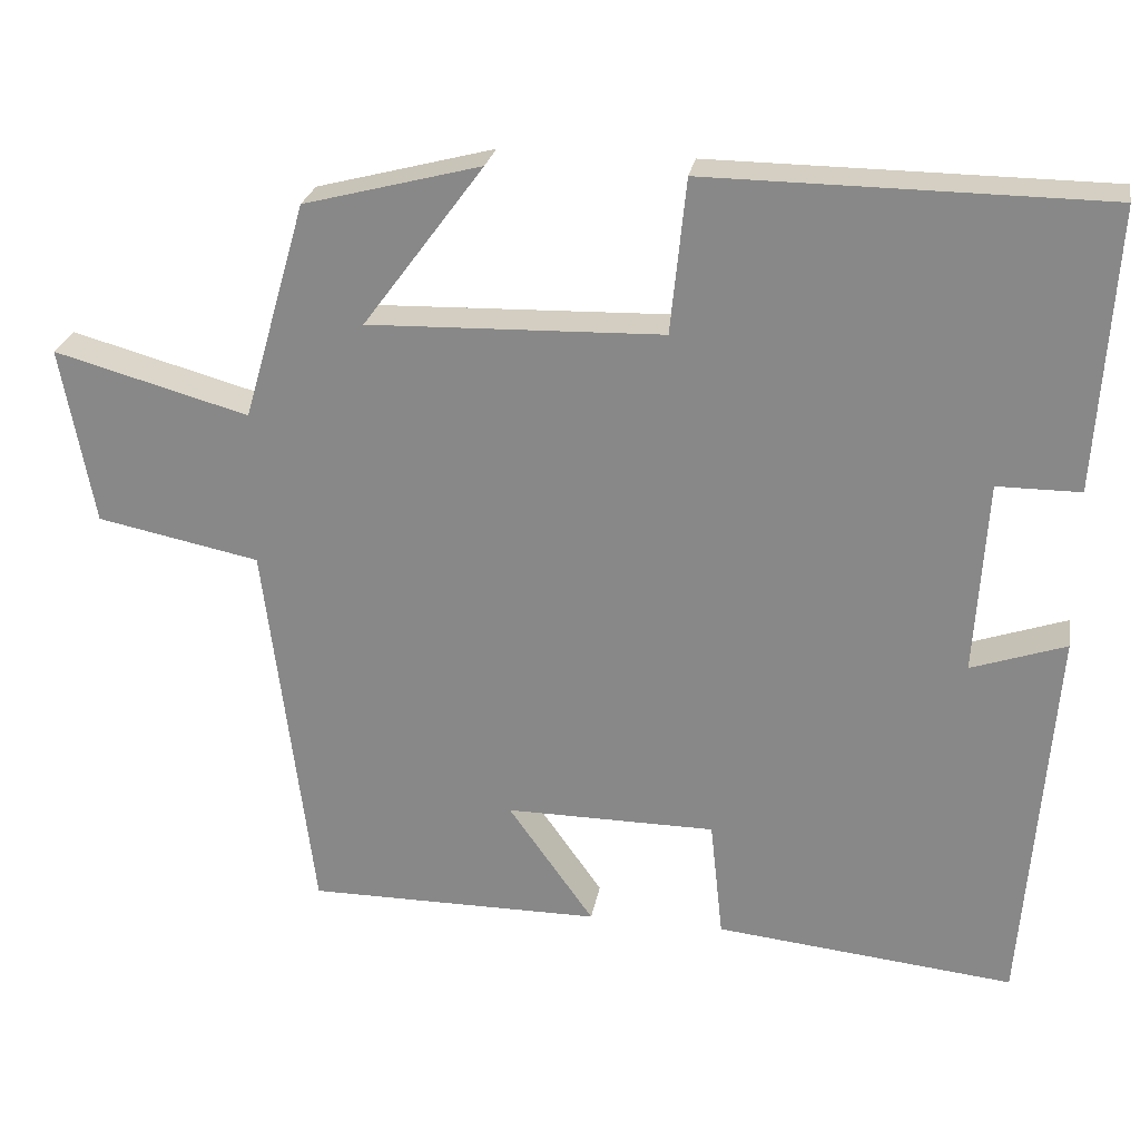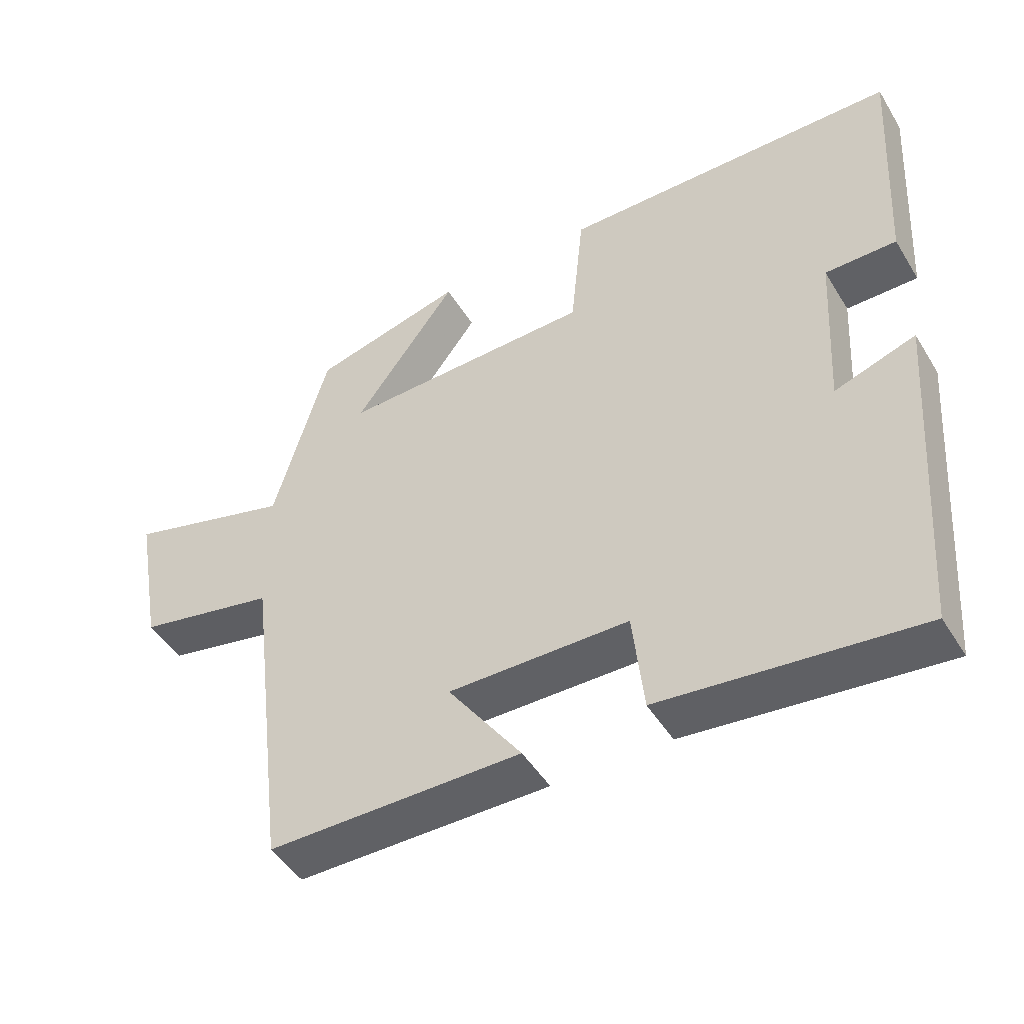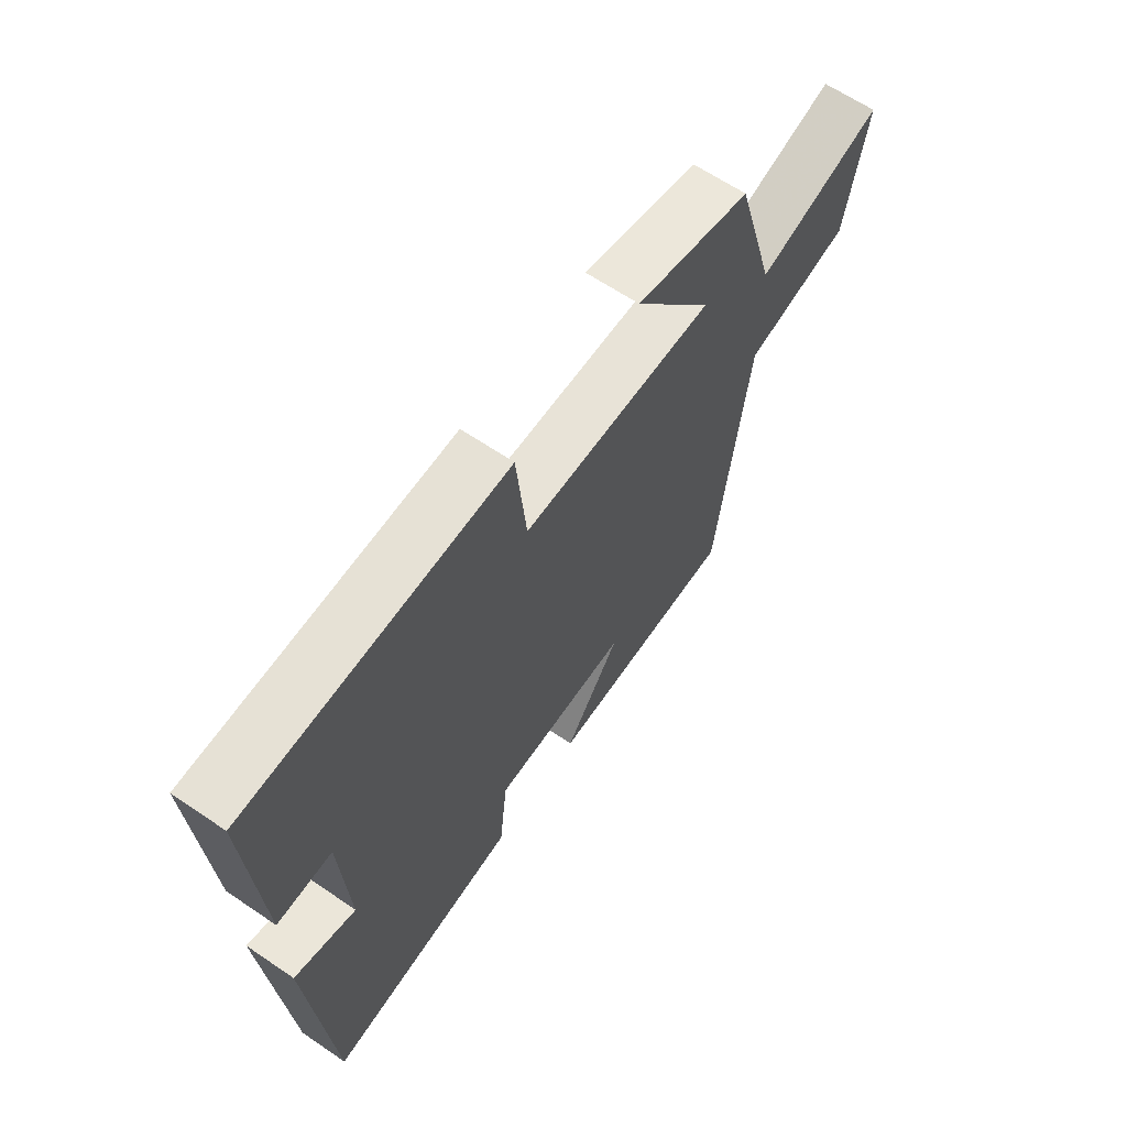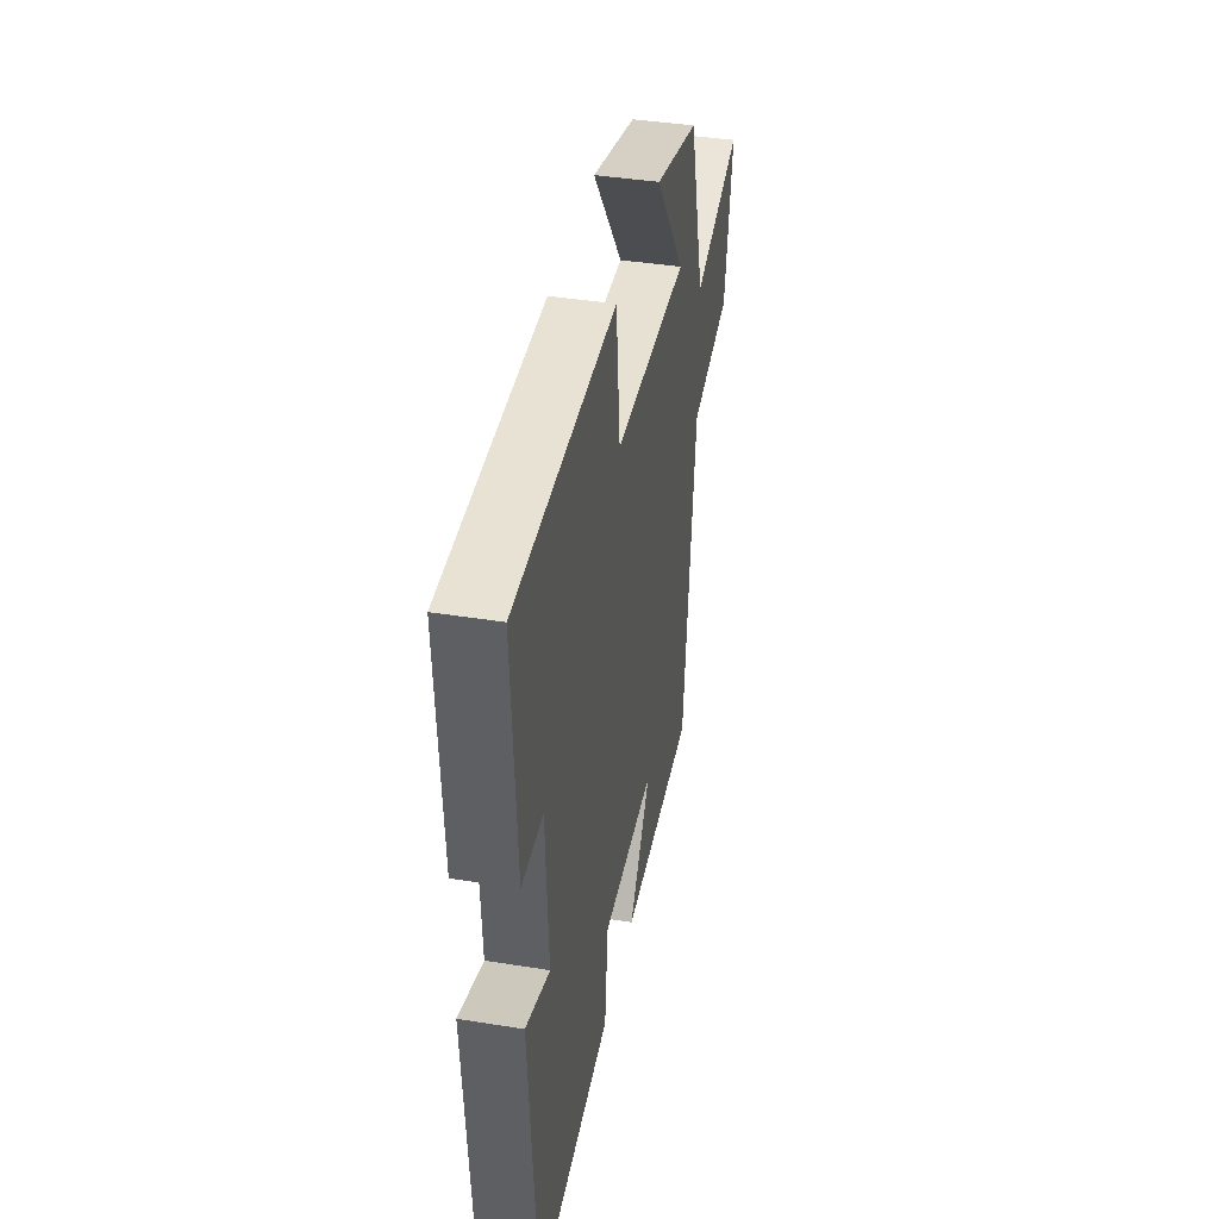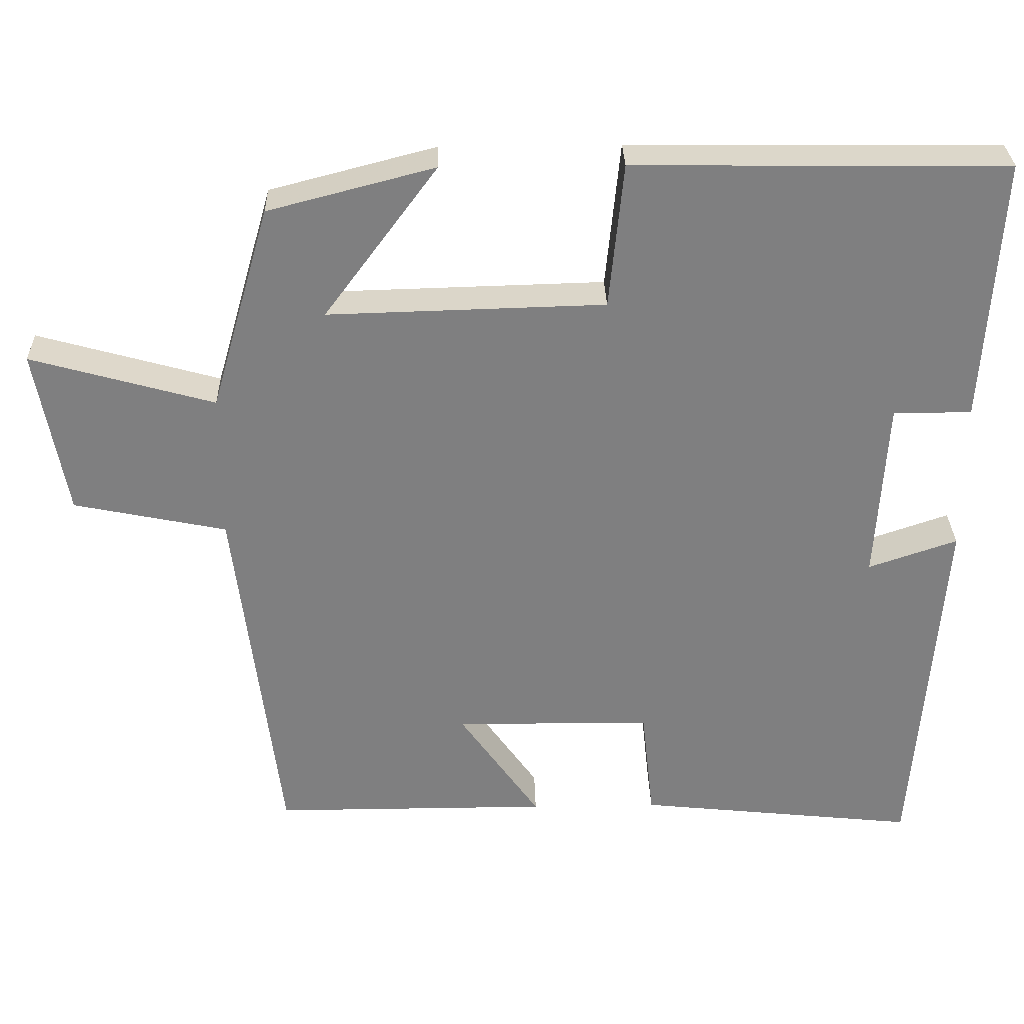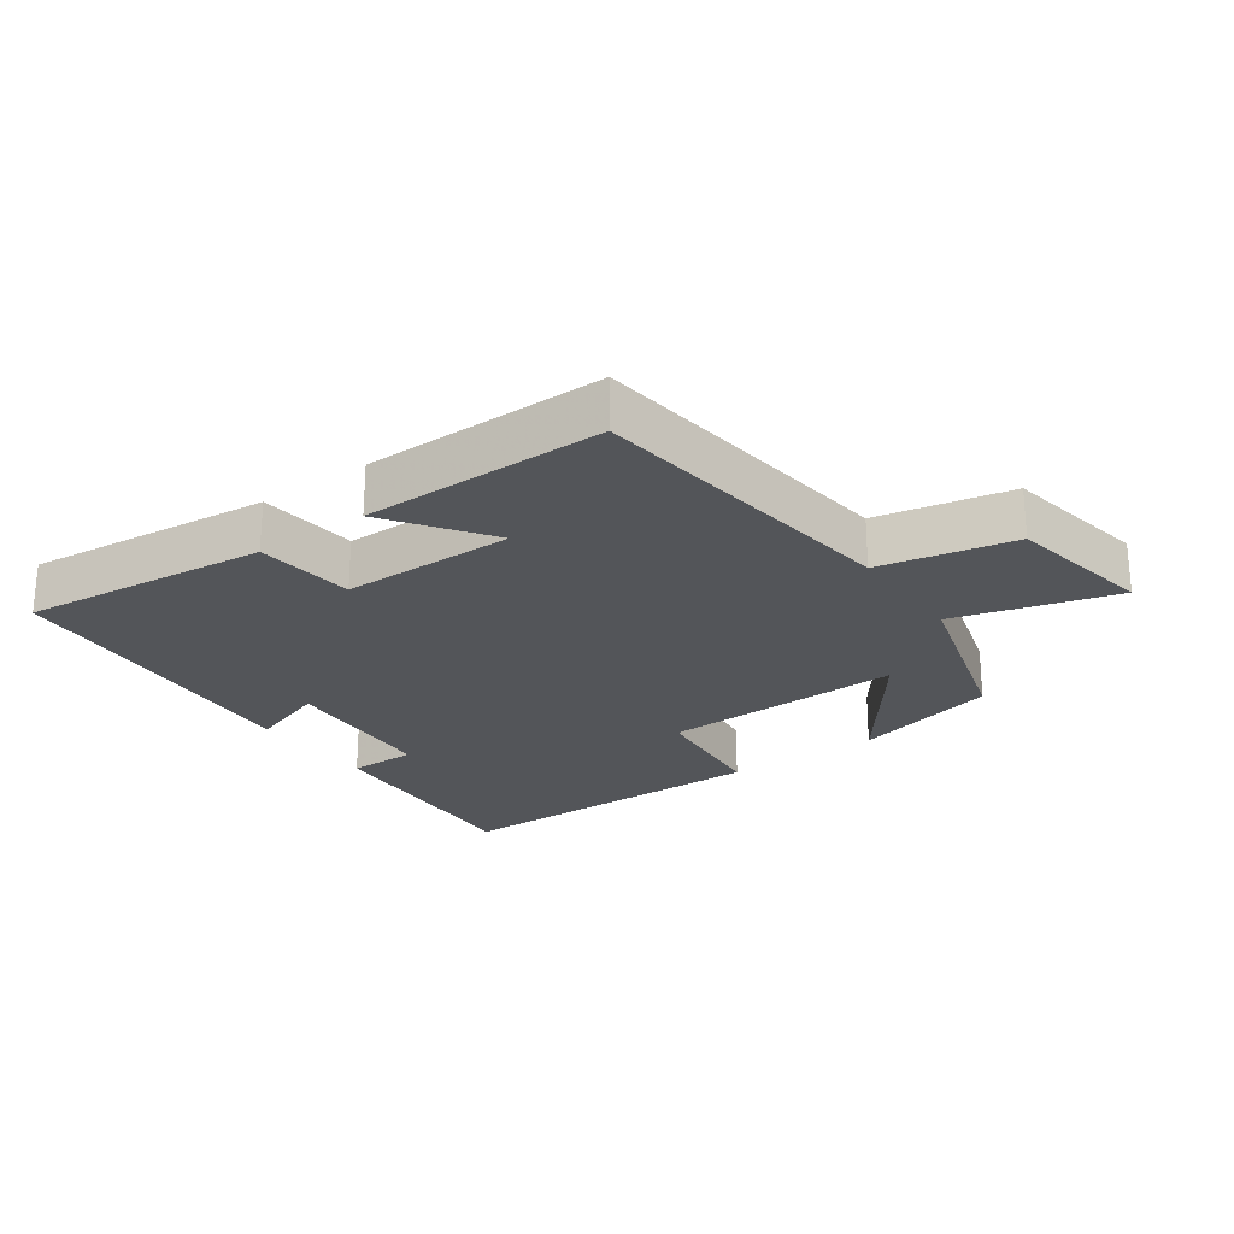
<metadata>
{"format":"obj","ext":"obj","renderer":"f3d","projection":"perspective","resolution":1024,"background":"white","views":[{"elev":25.5,"azim":9.8,"up":"+Z"},{"elev":-47.3,"azim":30.1,"up":"+Z"},{"elev":64.0,"azim":124.4,"up":"+Z"},{"elev":40.2,"azim":101.2,"up":"+Z"},{"elev":30.3,"azim":-1.4,"up":"+Z"},{"elev":-24.4,"azim":-144.6,"up":"+Y"}]}
</metadata>
<code>
v -0.441 0.07 -0.5
v -0.5 0.07 -0.021
v -0.701 0.07 0.02
v -0.741 0.07 0.24
v -0.5 0.07 0.173
v -0.422 0.07 0.443
v -0.203 0.07 0.5
v -0.352 0.07 0.299
v 0.012 0.07 0.309
v 0.031 0.07 0.5
v 0.521 0.07 0.495
v 0.5 0.07 0.146
v 0.397 0.07 0.146
v 0.383 0.07 -0.094
v 0.5 0.07 -0.054
v 0.464 0.07 -0.539
v 0.094 0.07 -0.5
v 0.078 0.07 -0.352
v -0.182 0.07 -0.35
v -0.076 0.07 -0.5
v -0.441 0 -0.5
v -0.5 0 -0.021
v -0.701 0 0.02
v -0.741 0 0.24
v -0.5 0 0.173
v -0.422 0 0.443
v -0.203 0 0.5
v -0.352 0 0.299
v 0.012 0 0.309
v 0.031 0 0.5
v 0.521 0 0.495
v 0.5 0 0.146
v 0.397 0 0.146
v 0.383 0 -0.094
v 0.5 0 -0.054
v 0.464 0 -0.539
v 0.094 0 -0.5
v 0.078 0 -0.352
v -0.182 0 -0.35
v -0.076 0 -0.5
f 19 20 1 2
f 18 19 2
f 15 16 17 18
f 14 15 18
f 13 14 18 2
f 10 11 12 13
f 9 10 13
f 8 9 13 2
f 5 6 7 8
f 5 8 2
f 2 3 4 5
f 22 21 40 39
f 22 39 38
f 38 37 36 35
f 38 35 34
f 22 38 34 33
f 33 32 31 30
f 33 30 29
f 22 33 29 28
f 28 27 26 25
f 22 28 25
f 25 24 23 22
f 1 21 22 2
f 2 22 23 3
f 3 23 24 4
f 4 24 25 5
f 5 25 26 6
f 6 26 27 7
f 7 27 28 8
f 8 28 29 9
f 9 29 30 10
f 10 30 31 11
f 11 31 32 12
f 12 32 33 13
f 13 33 34 14
f 14 34 35 15
f 15 35 36 16
f 16 36 37 17
f 17 37 38 18
f 18 38 39 19
f 19 39 40 20
f 20 40 21 1

</code>
